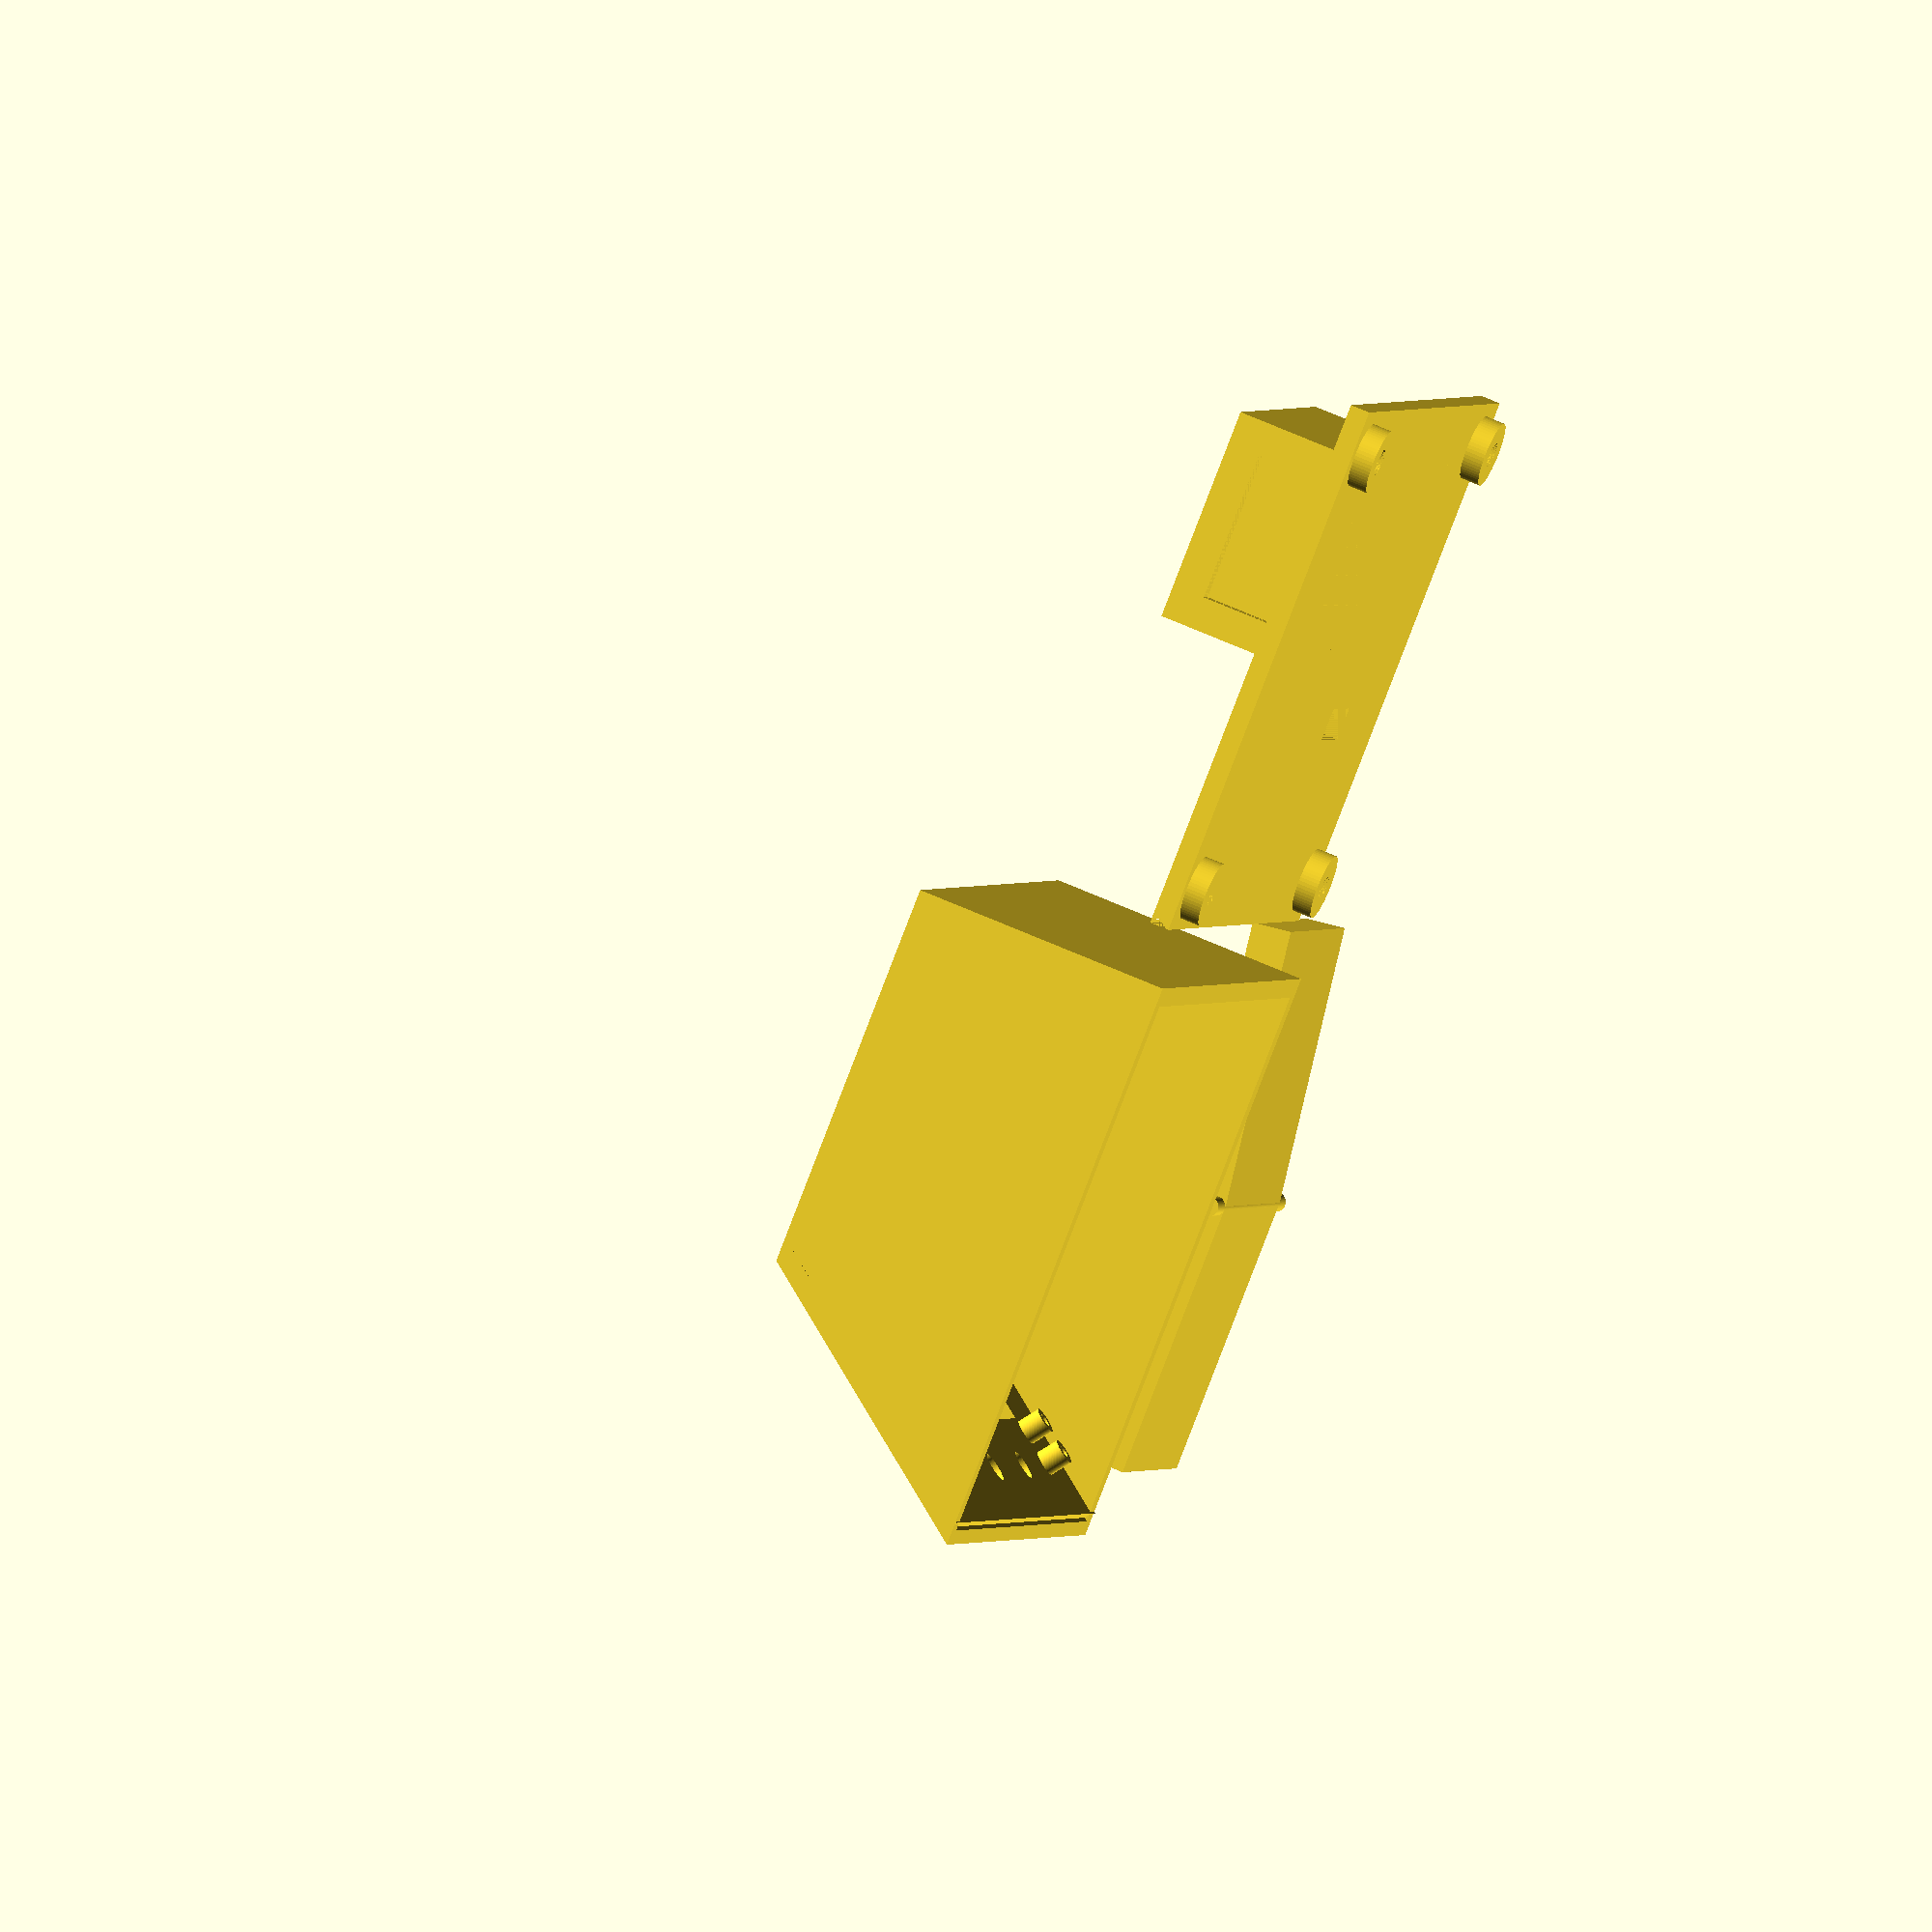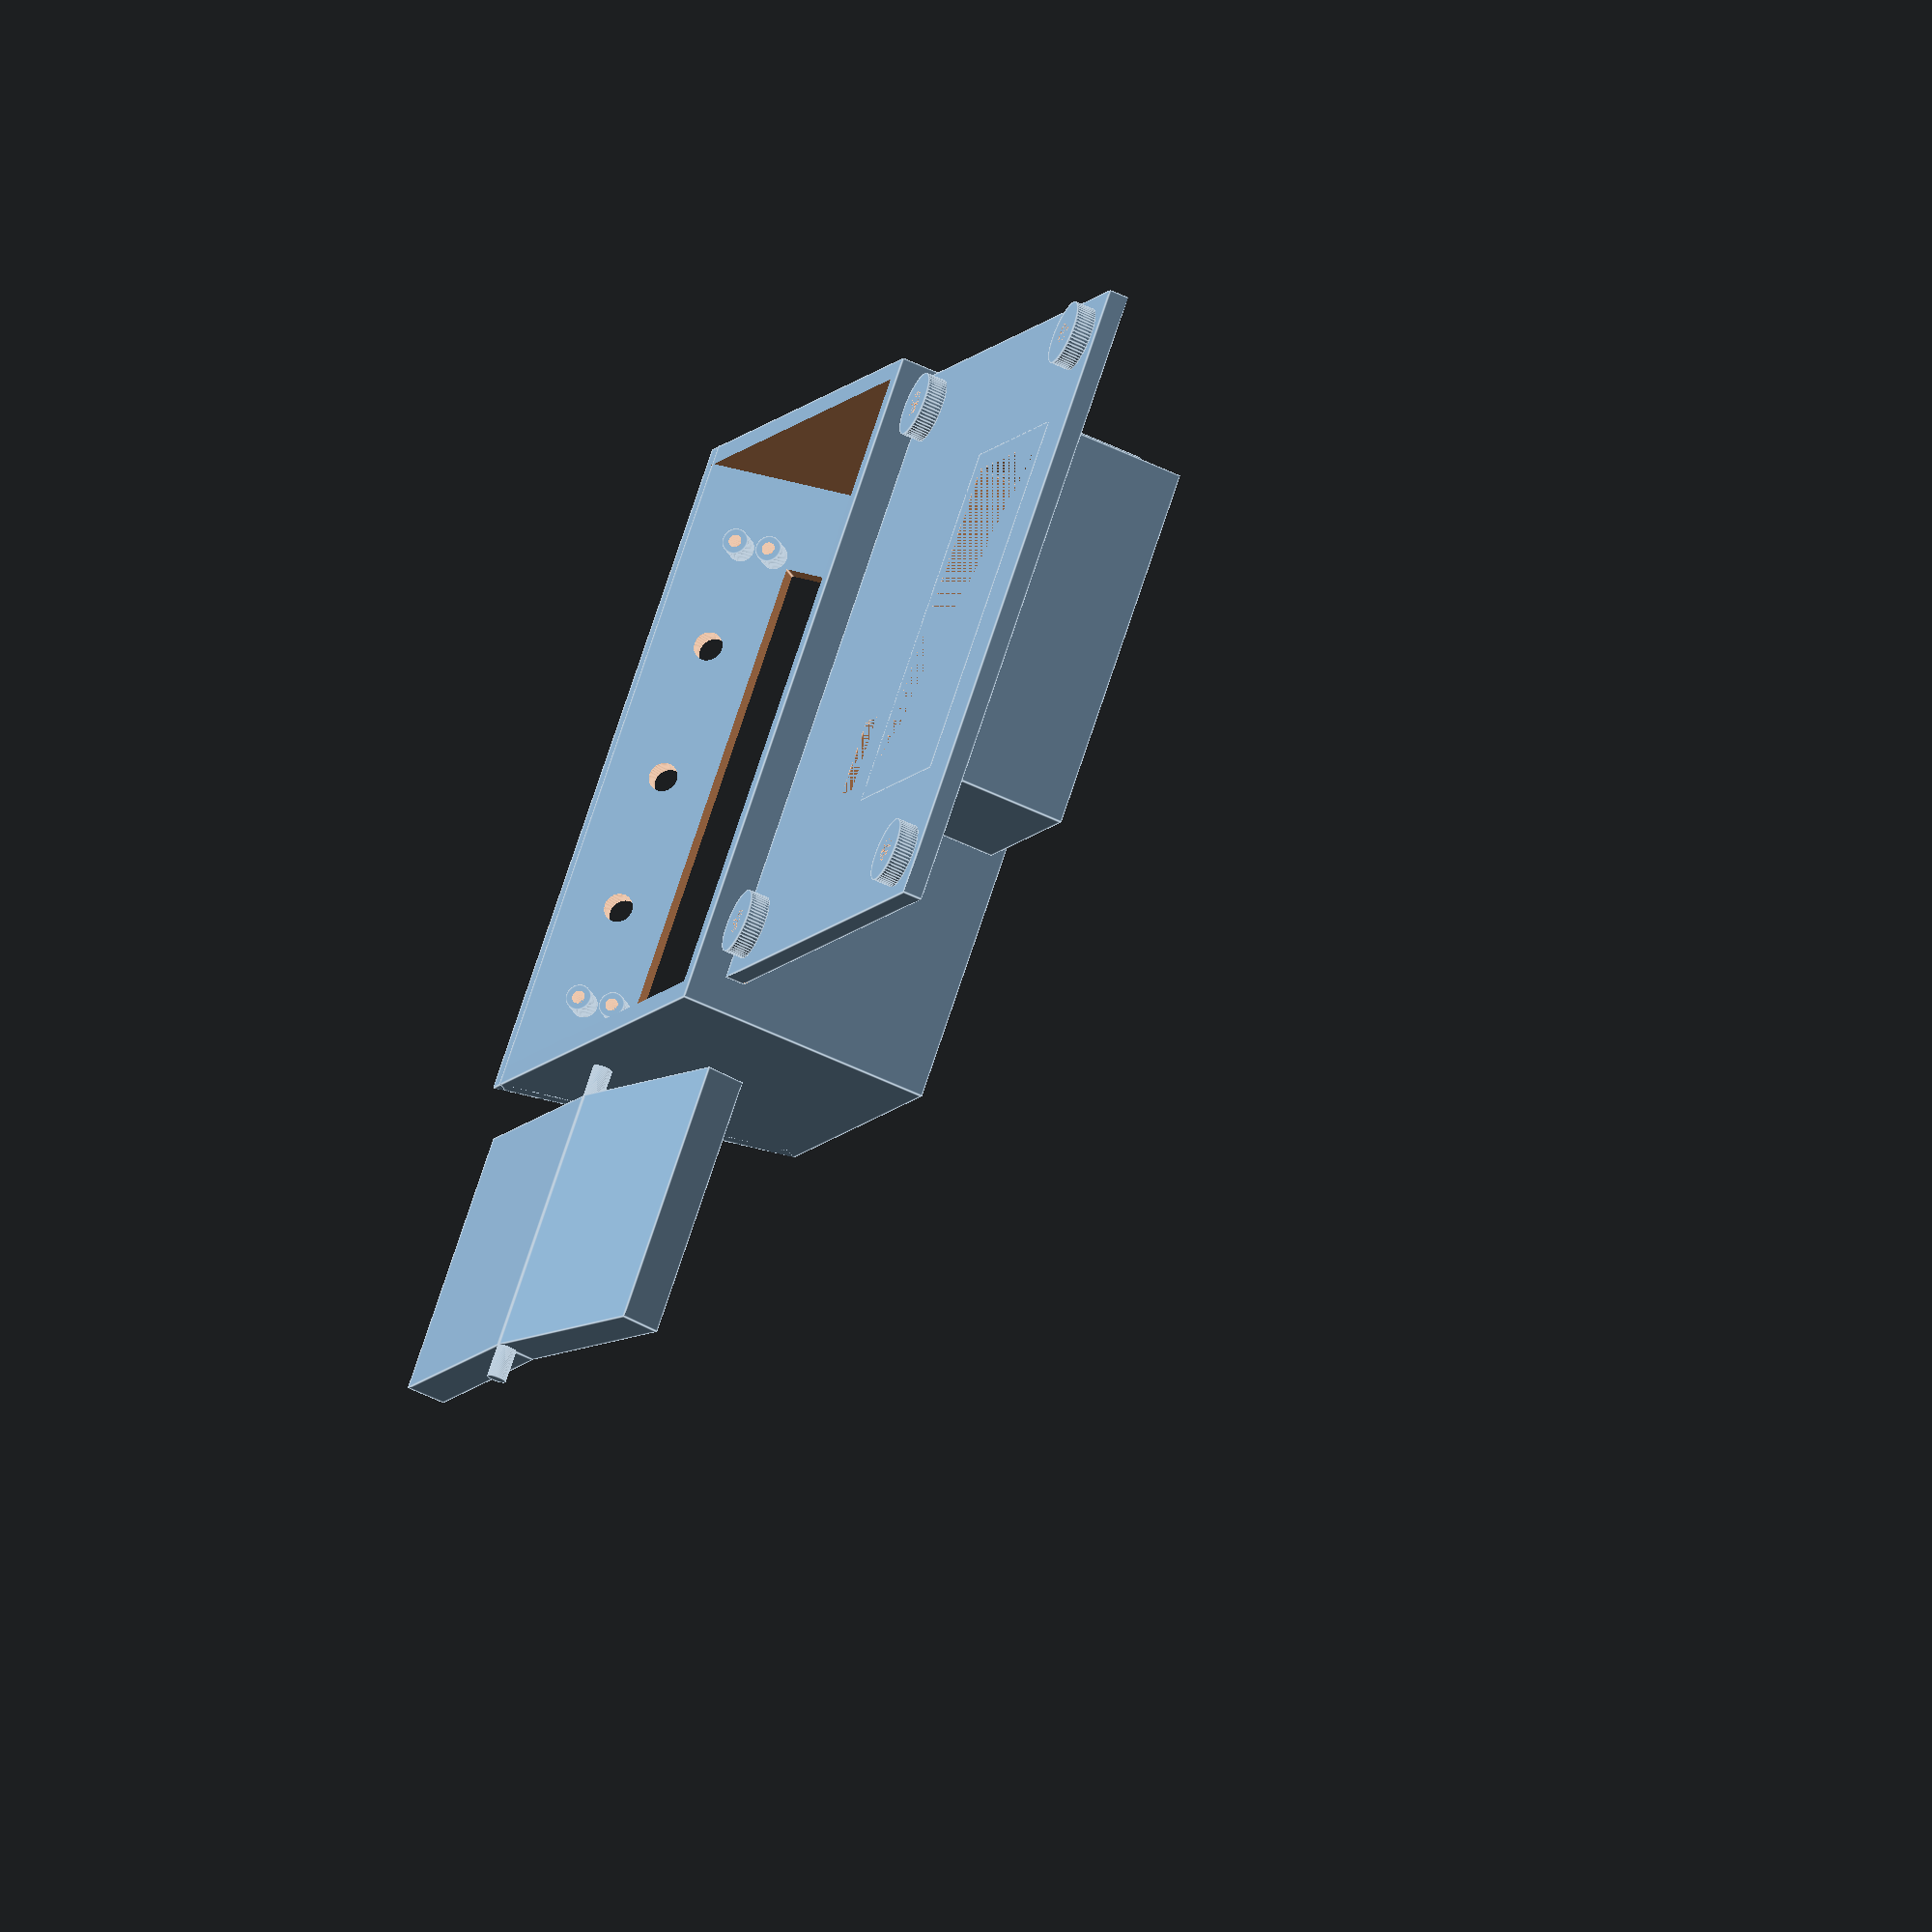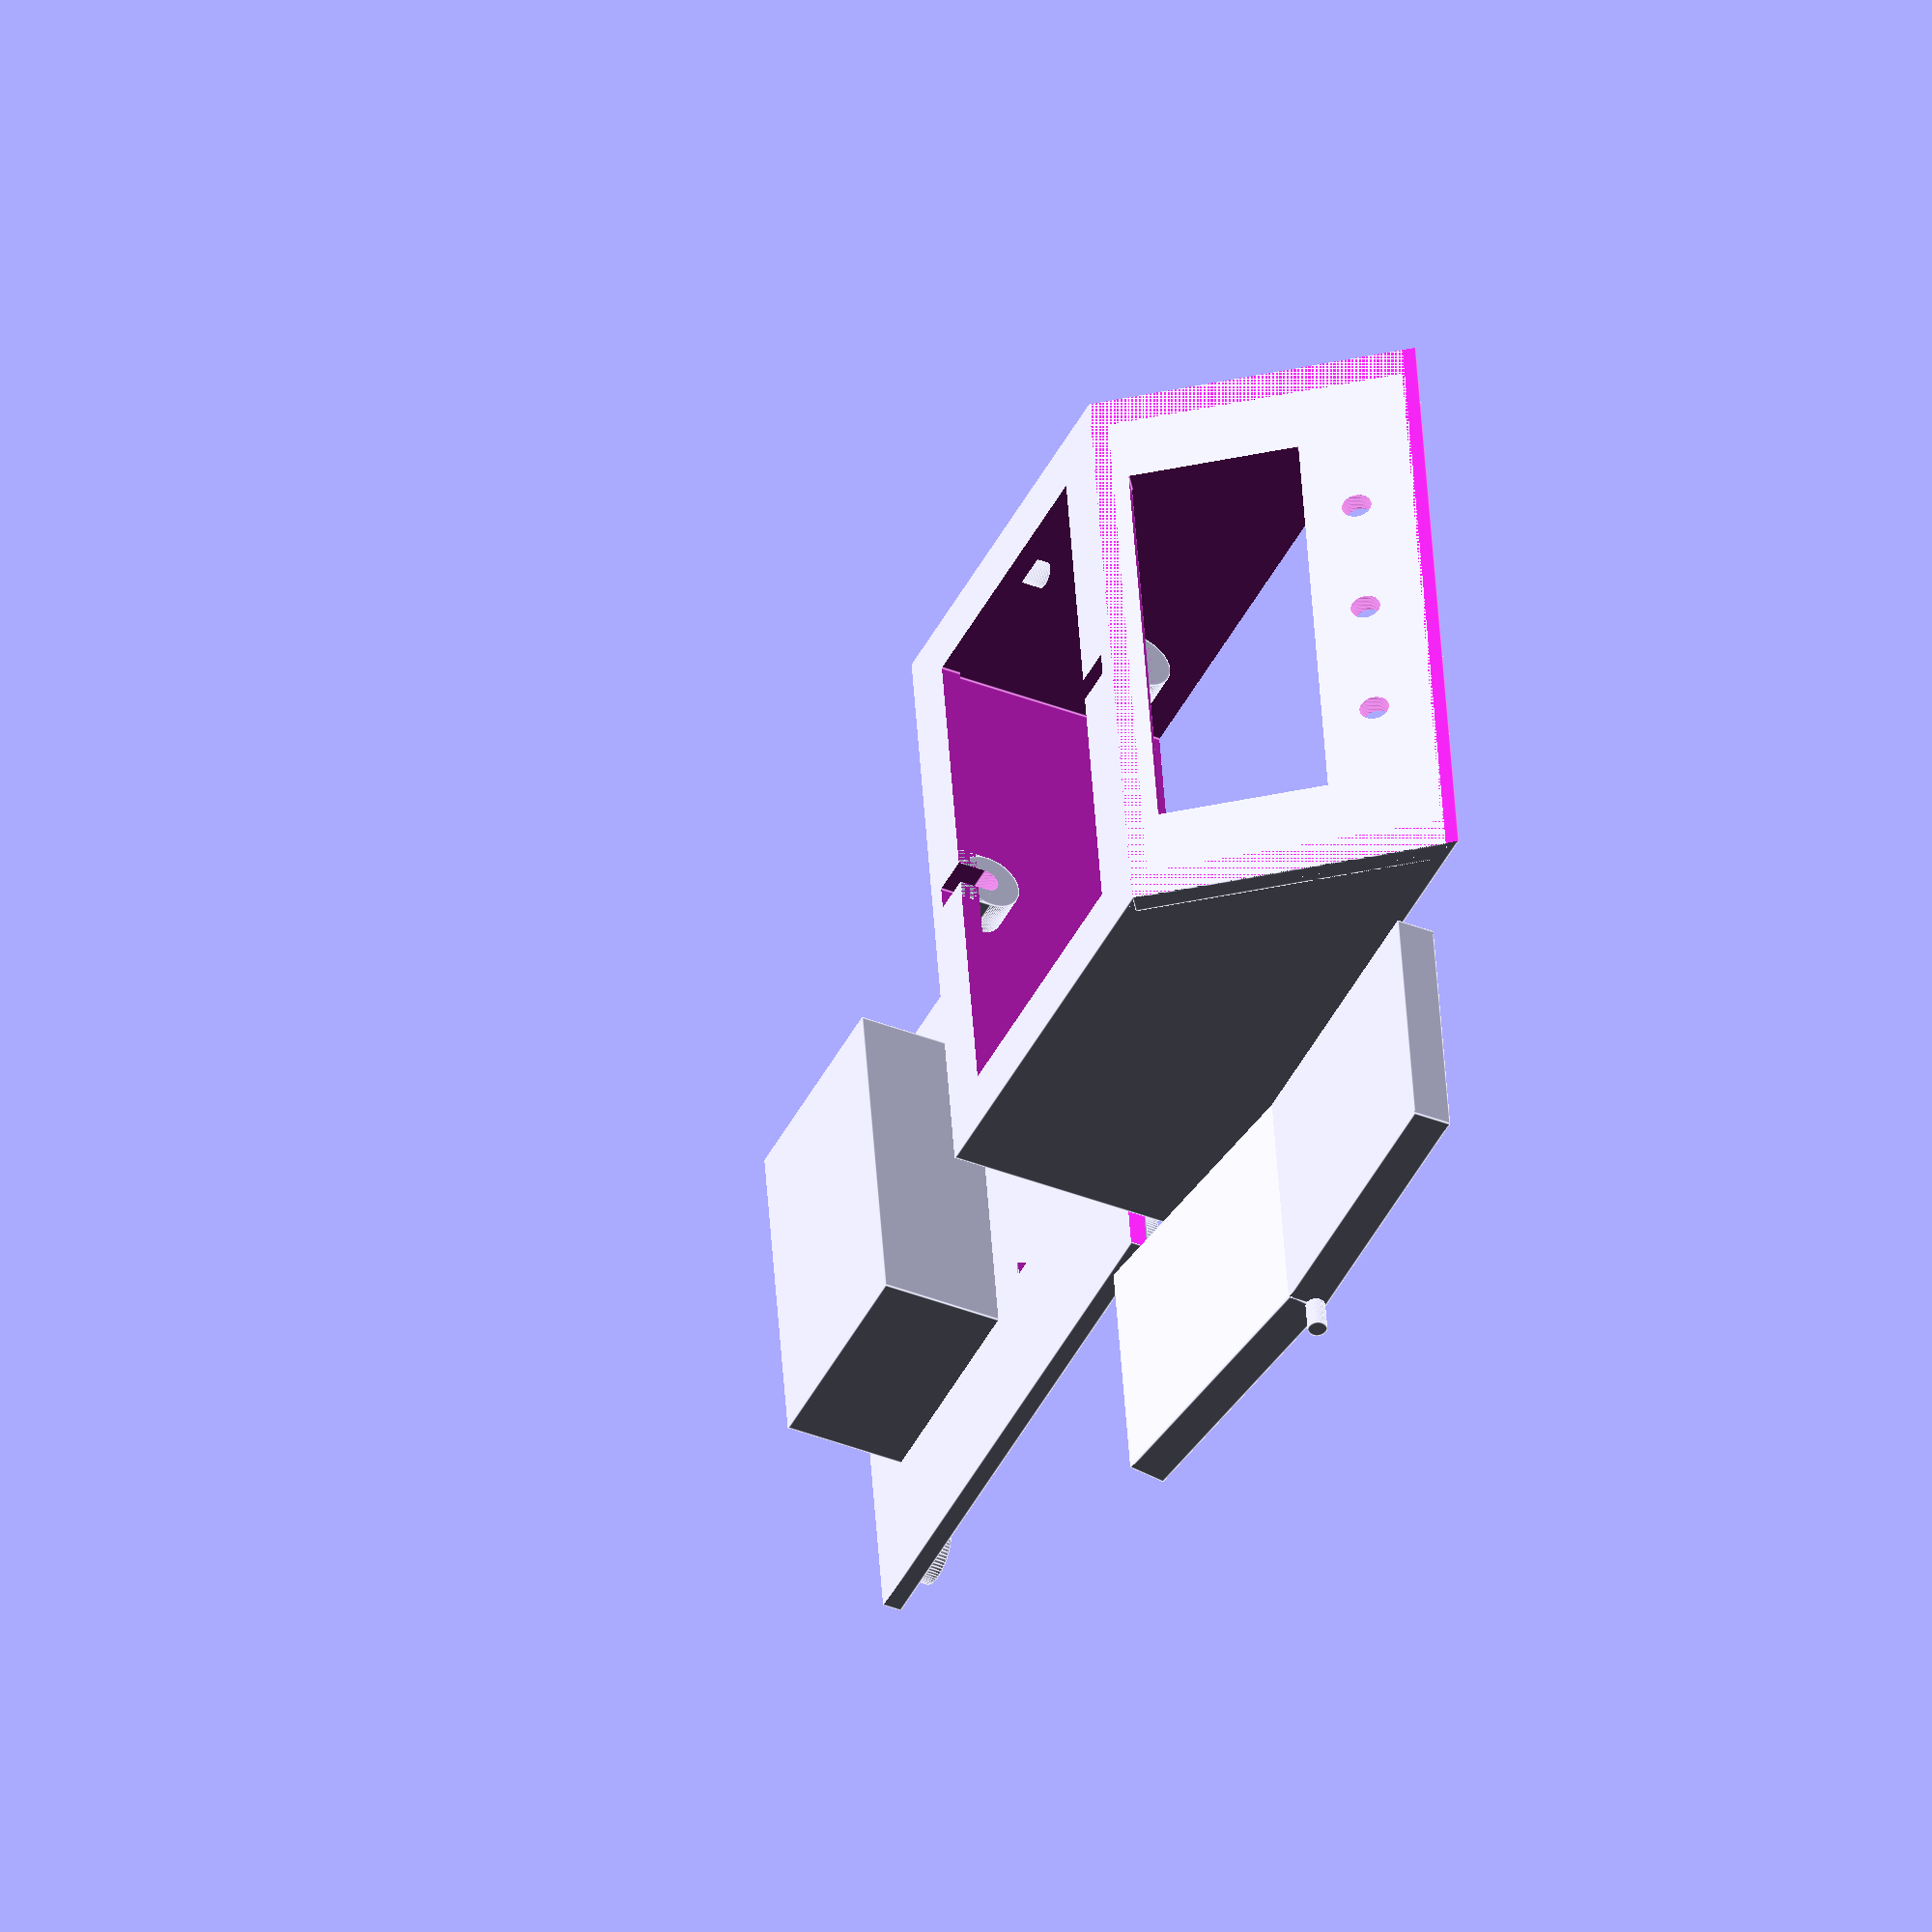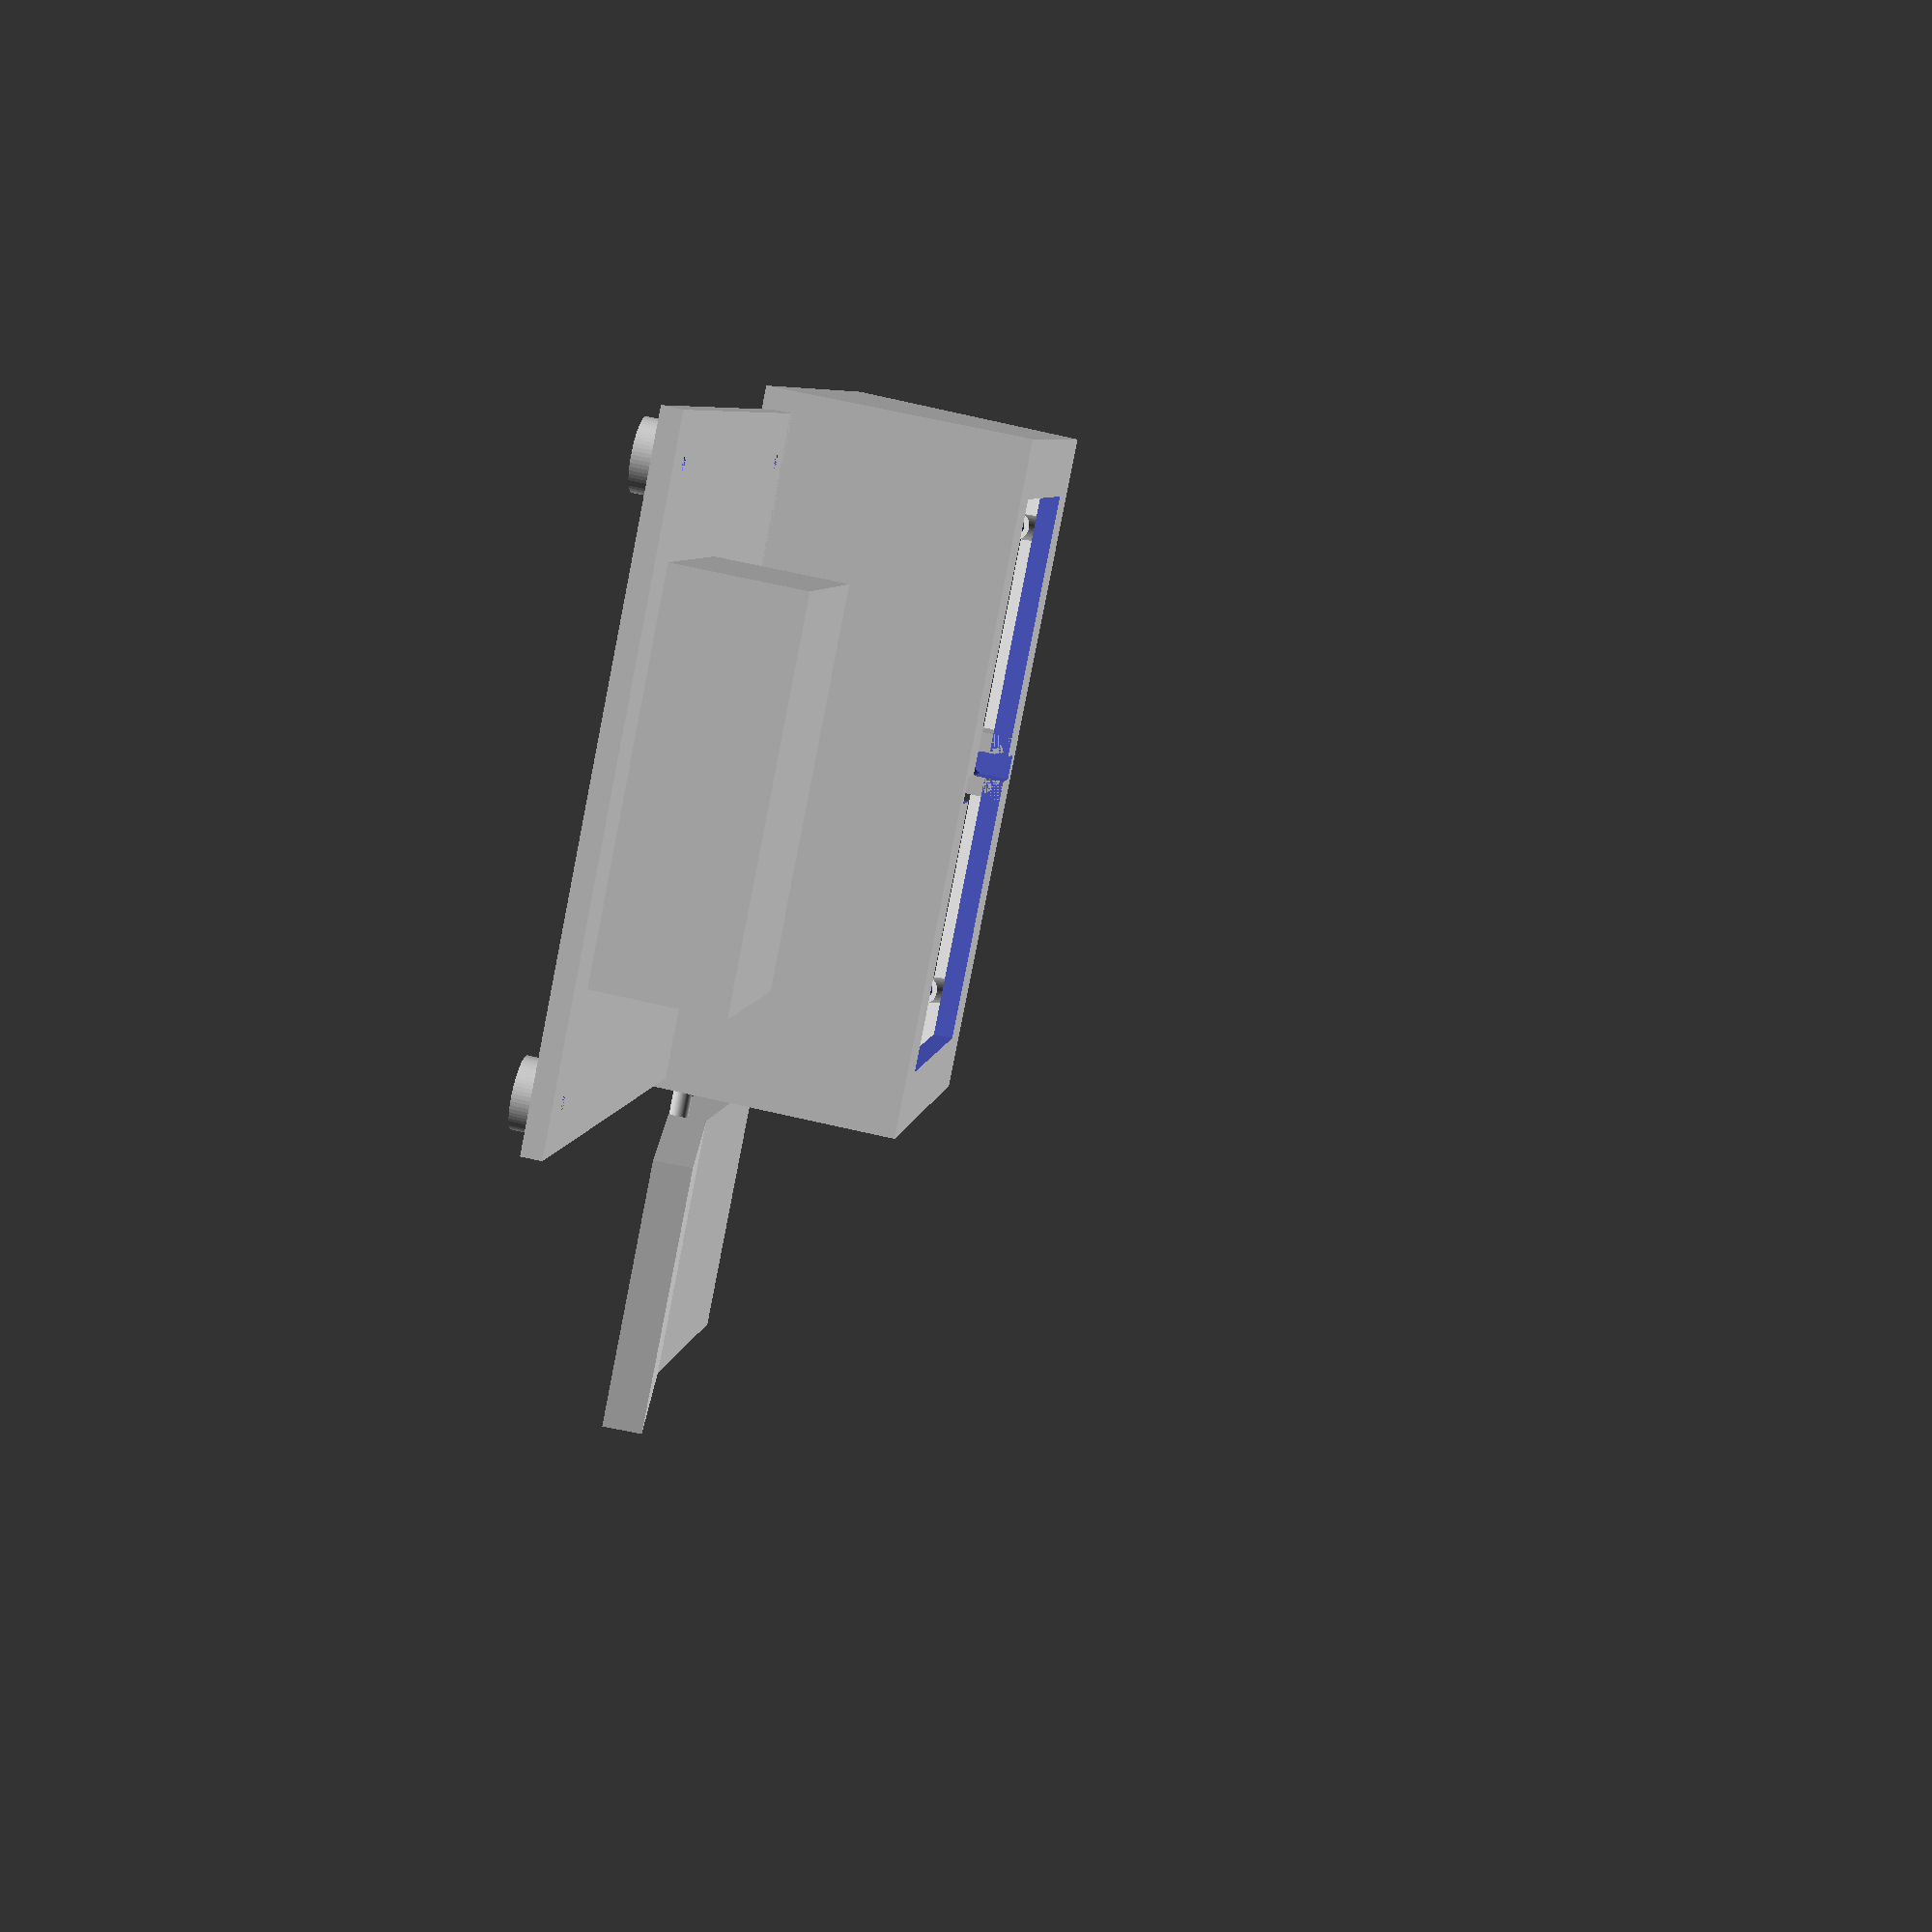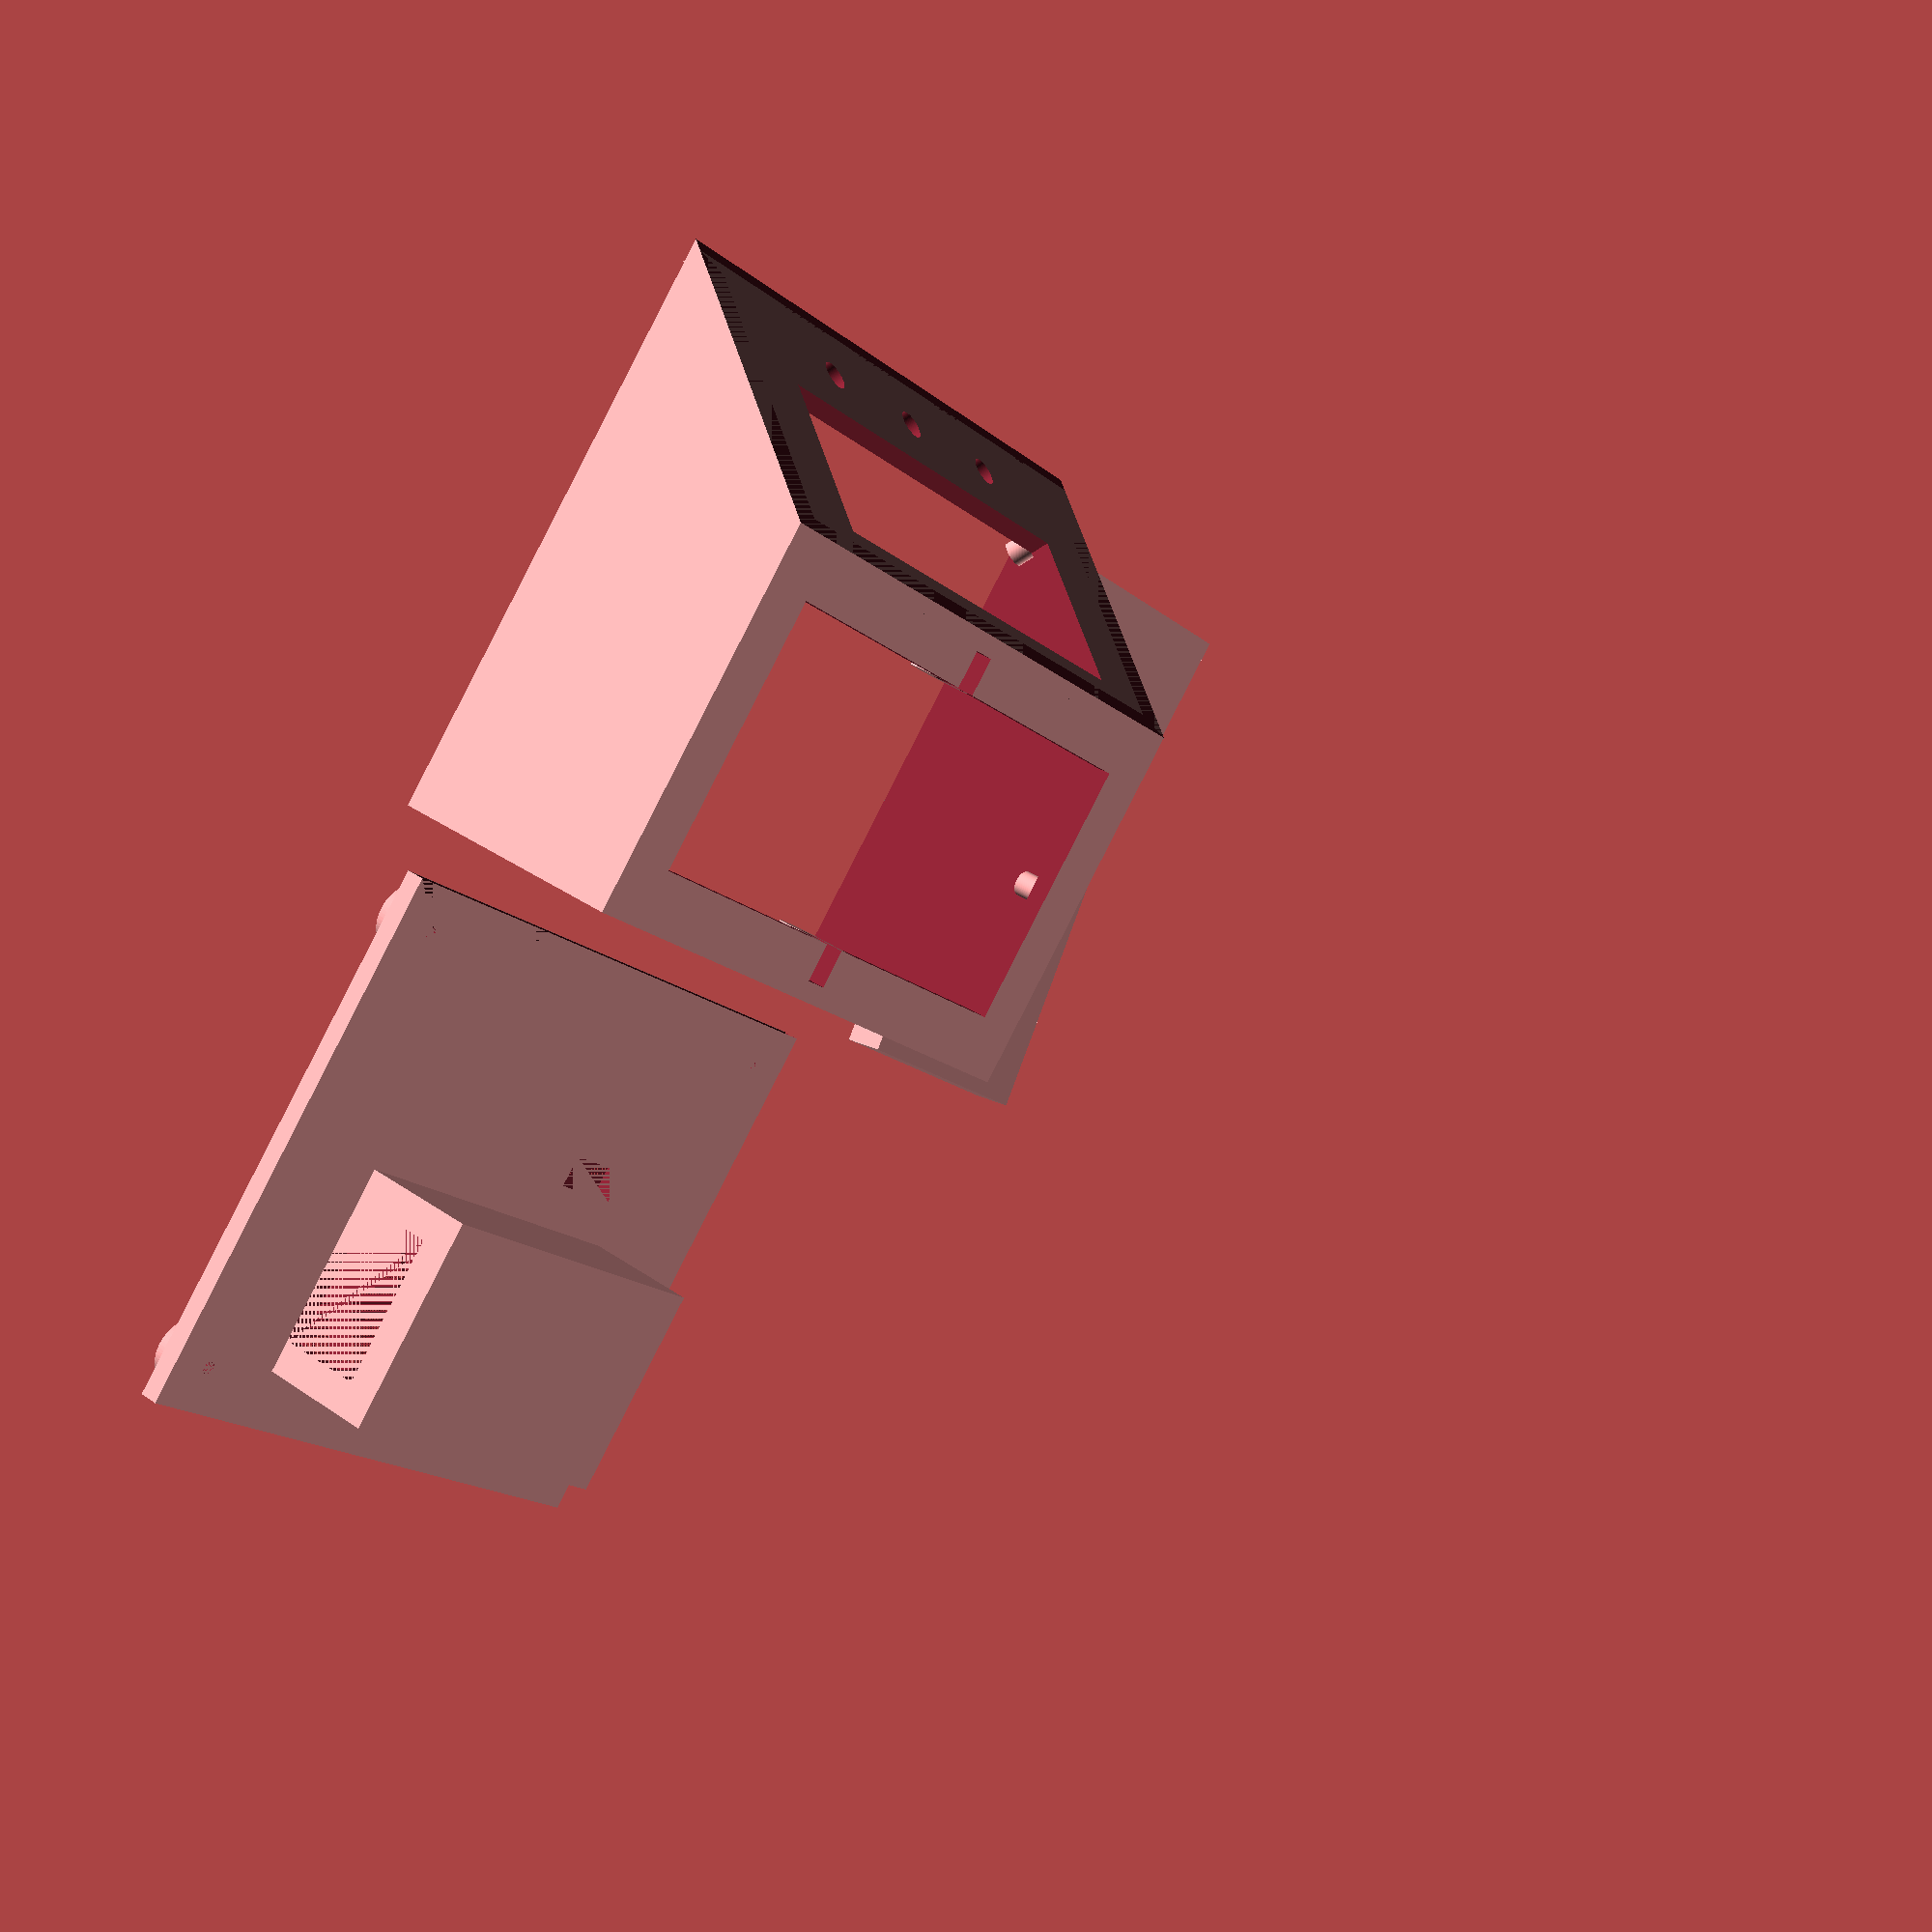
<openscad>
$fn = 60;

// Hull
module backTopSides(){
    union() {
        difference(){
            difference() {
                cube([105, 90, 40]);
                translate([-5,0,0])
                rotate(a=53.13010235, v=[1,0,0])
                cube([115, 90, 40]);
            }
            
            translate([3,0,-3])
            difference(){
                cube([99, 87, 40]);
                translate([-5,0,0])
                rotate(a=53.13010235, v=[1,0,0])
                cube([109, 87, 40]);
            }
            
            translate([9, 39, 35])
            cube([87, 42, 10]);
            
            translate([5, 4, 0])
            rotate(a=53.13010235, v=[1,0,0])
            cube([95, 45, 5]);
        }
        translate([47.5,81,35])
        cube([10, 6, 5]);

        translate([52.5,81,35])
        rotate(a=-90, v=[1,0,0])
        cylinder(6, 5, 5, $fn=99);

        translate([47.5,30,35])
        cube([10, 9, 5]);

        translate([52.5,30,35])
        rotate(a=-90, v=[1,0,0])
        cylinder(9, 5, 5, $fn=99);
    }
}
module hole(){
    difference(){
        cylinder(5, 2, 2, $fn=99);
        translate([0,0,-1.5])
        cylinder(5, 1, 1, $fn=99);
    }
}
module front(){
    union() {
        difference(){
            cube([105, 48, 3]);
            translate([31, 9, -1])
            cylinder(5, 2.25, 2.25, $fn=99);
                    
            translate([52.5, 9, -1])
            cylinder(5, 2.25, 2.25, $fn=99);
                    
            translate([74, 9, -1])
            cylinder(5, 2.25, 2.25, $fn=99);
                    
            translate([16.5, 17, -1])
            cube([72, 26 ,5]);
        }
        translate([15, 45.5, -3.5])
        hole();
        translate([15, 14.5, -3.5])
        hole();
        translate([90, 45.5, -3.5])
        hole();
        translate([90, 14.5, -3.5])
        hole();
        translate([15, 9, -3.5])
        hole();
        translate([90, 9, -3.5])
        hole();
    }
}
module hull(){
    union() {
        difference(){
            backTopSides();
            
            translate([50.5,80,35.5])
            cube([4, 7, 5.5]);
            
            translate([52.5,80,35.5])
            rotate(a=-90, v=[1,0,0])
            cylinder(7, 2, 2, $fn=99);
            
            translate([50.5,33,35.5])
            cube([4, 7, 5.5]);
            
            translate([52.5,33,36])
            rotate(a=-90, v=[1,0,0])
            cylinder(7, 2, 2, $fn=99);   
        }
        translate([6, 60, 33])
        hole();
        translate([99, 60, 33])
        hole();
        rotate(a=53.13010235, v=[1,0,0])
        translate([0,2,-3])
        front();
    }
}
module switch(){
    union() {
        cube([42.5, 41, 6]);
        translate([43, 0, 0])
        rotate(a=-8, v=[0,1,0])
        cube([42.5, 41, 6]);
        translate([42.5, 46, 1.5])
        rotate(a=90, v=[1,0,0])
        cylinder(51, 1.5, 1.5, $fn=99);
    }
}

// Bottom
module cut(){
    points = [ 
    [3,87,3],
    [102,87,3],
    [3,87,6],
    [102,87,6],
    [3,84.75,6],
    [102,84.75,6]];
    faces = [
    [0,1,2],
    [2,1,3],
    [0,4,1],
    [1,4,5],
    [2,3,4],
    [3,5,4],
    [0,2,4],
    [1,5,3]];
    polyhedron(points,faces);
}

module bottom() {
    union() {
        difference(){
            union(){
                translate([3,3,0])
                cube([105-6,90-6.25,3]);
                translate([26-3,15-3,0])
                cube([57,33,19+3]);
            }
            translate([26,15,0])
            cube([51,27,19]);
            translate([26+51-12,42+10,0])
            cube([12,5,3]);
            translate([26-3,15+2,3])
            cube([3,27-4,19-3-2]);
            translate([10,10,0])
            cylinder(3,d=2,true);
            translate([105-10,10,0])
            cylinder(3,d=2,true);
            translate([10,90-10,0])
            cylinder(3,d=2,true);
            translate([105-10,90-10,0])
            cylinder(3,d=2,true);
            translate([0, 0, -3])
            cut();
        }
    }
}

module foot(x,y){
    h = 3;
    outR = 5;
    inR = 2;
    translate([x,y,0])
    difference(){
        cylinder(h,r=outR,true);
        cylinder(h,r=inR,true);
    }
}

module bottomWithFeet() {
    union() {
        translate([0,0,3])
        bottom();
        foot(10,10);
        foot(105-10,10);
        foot(10,90-10);
        foot(105-10,90-10);
    }
}

hull();
translate([-10, 10, 0])
rotate([0, 0, 90])
switch();
translate([105, 185, 0])
rotate([0, 0, 180])
bottomWithFeet();
</openscad>
<views>
elev=115.8 azim=118.8 roll=65.7 proj=o view=wireframe
elev=237.0 azim=45.5 roll=296.6 proj=o view=edges
elev=217.9 azim=82.1 roll=116.7 proj=o view=edges
elev=117.2 azim=145.9 roll=256.5 proj=p view=solid
elev=145.5 azim=41.9 roll=227.0 proj=p view=wireframe
</views>
